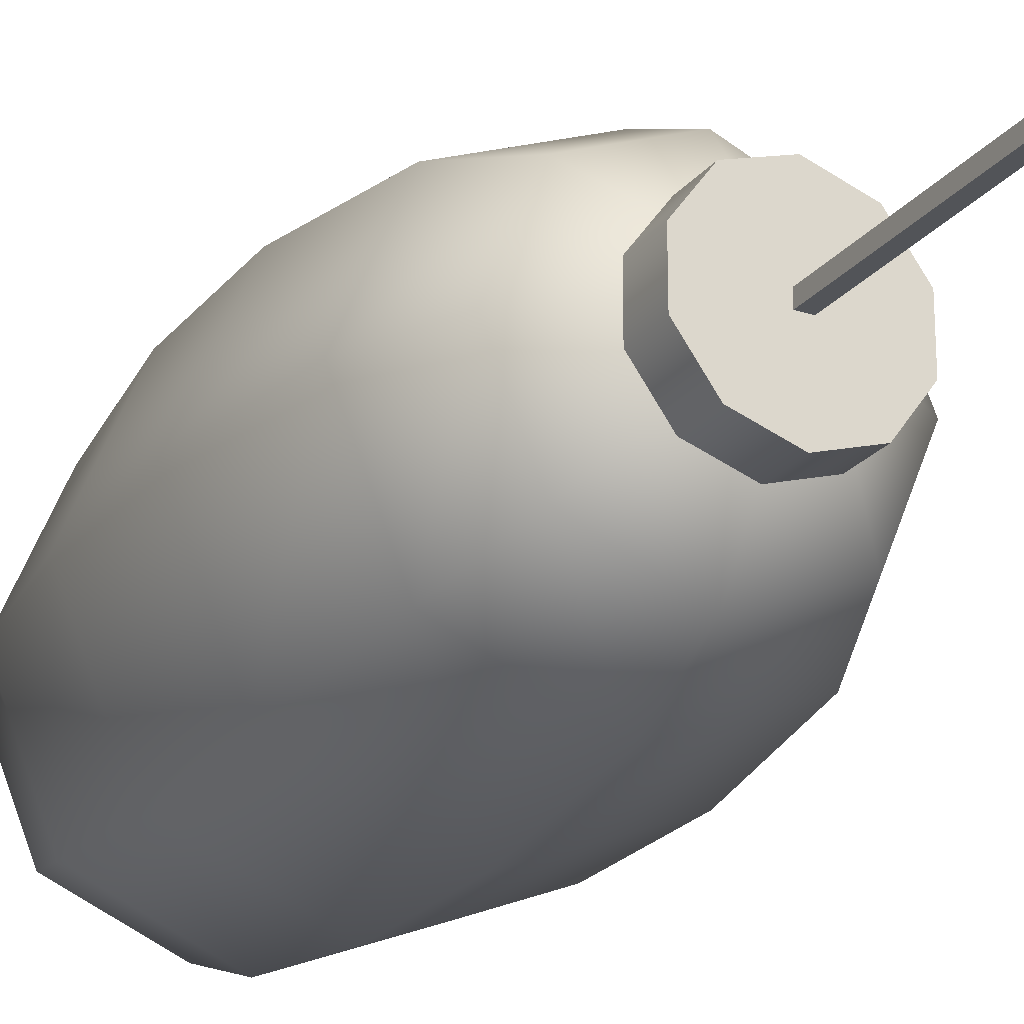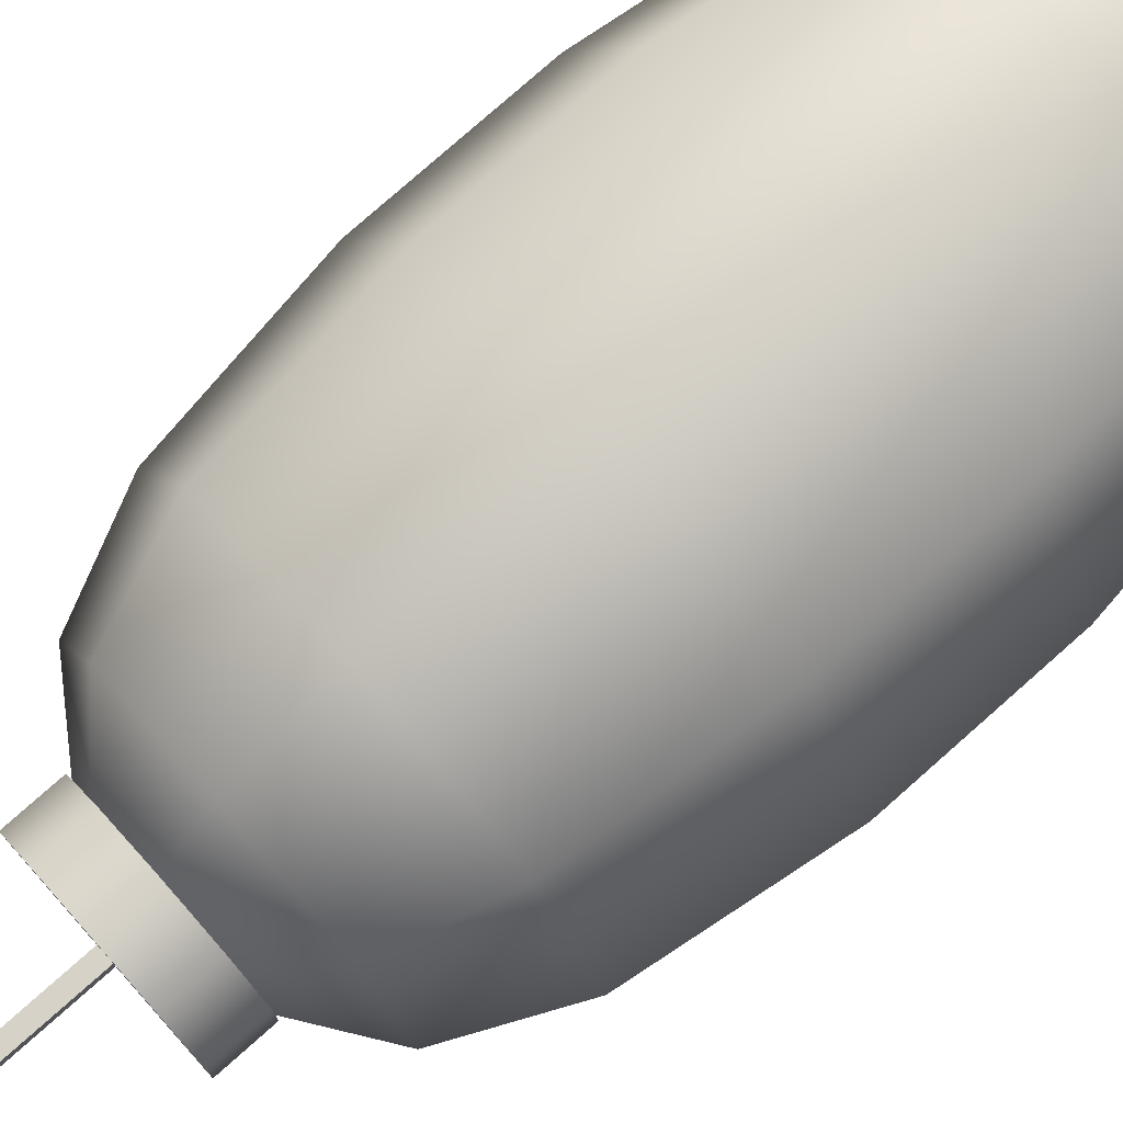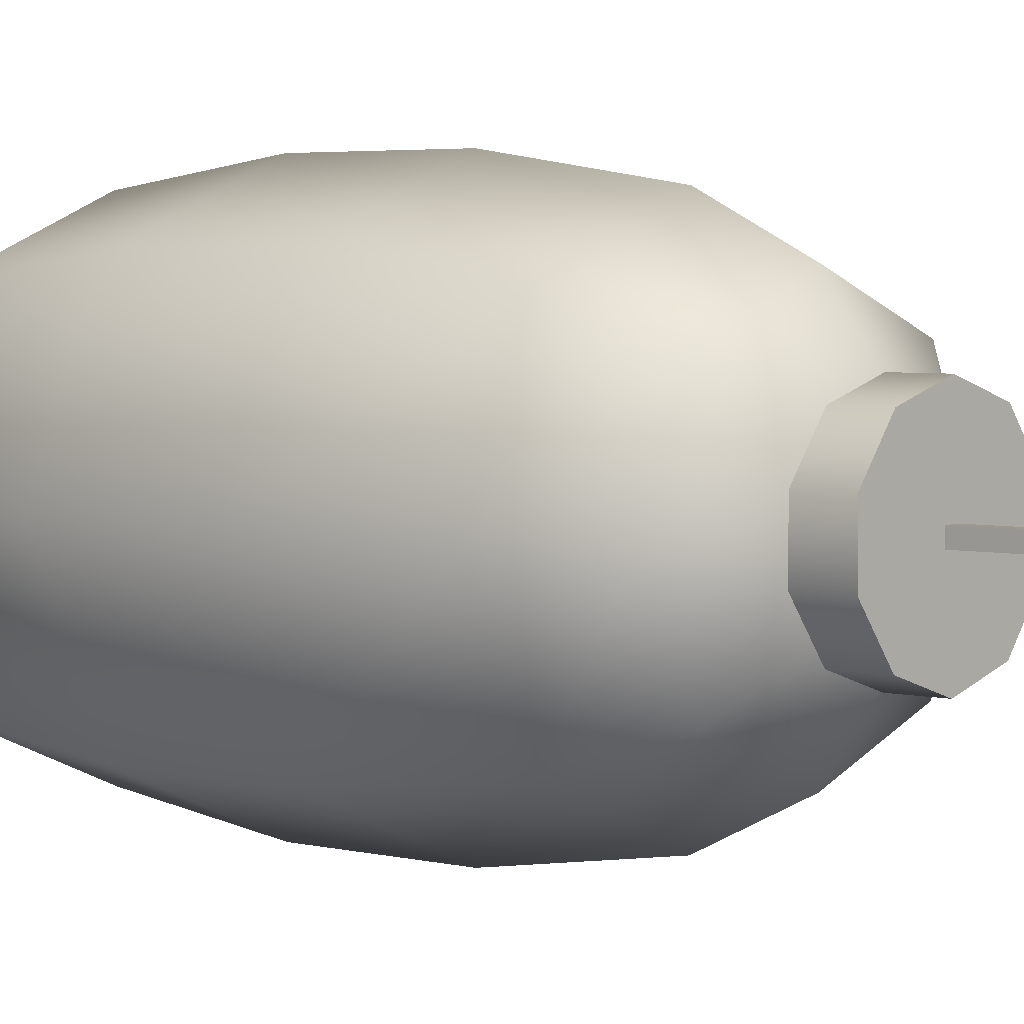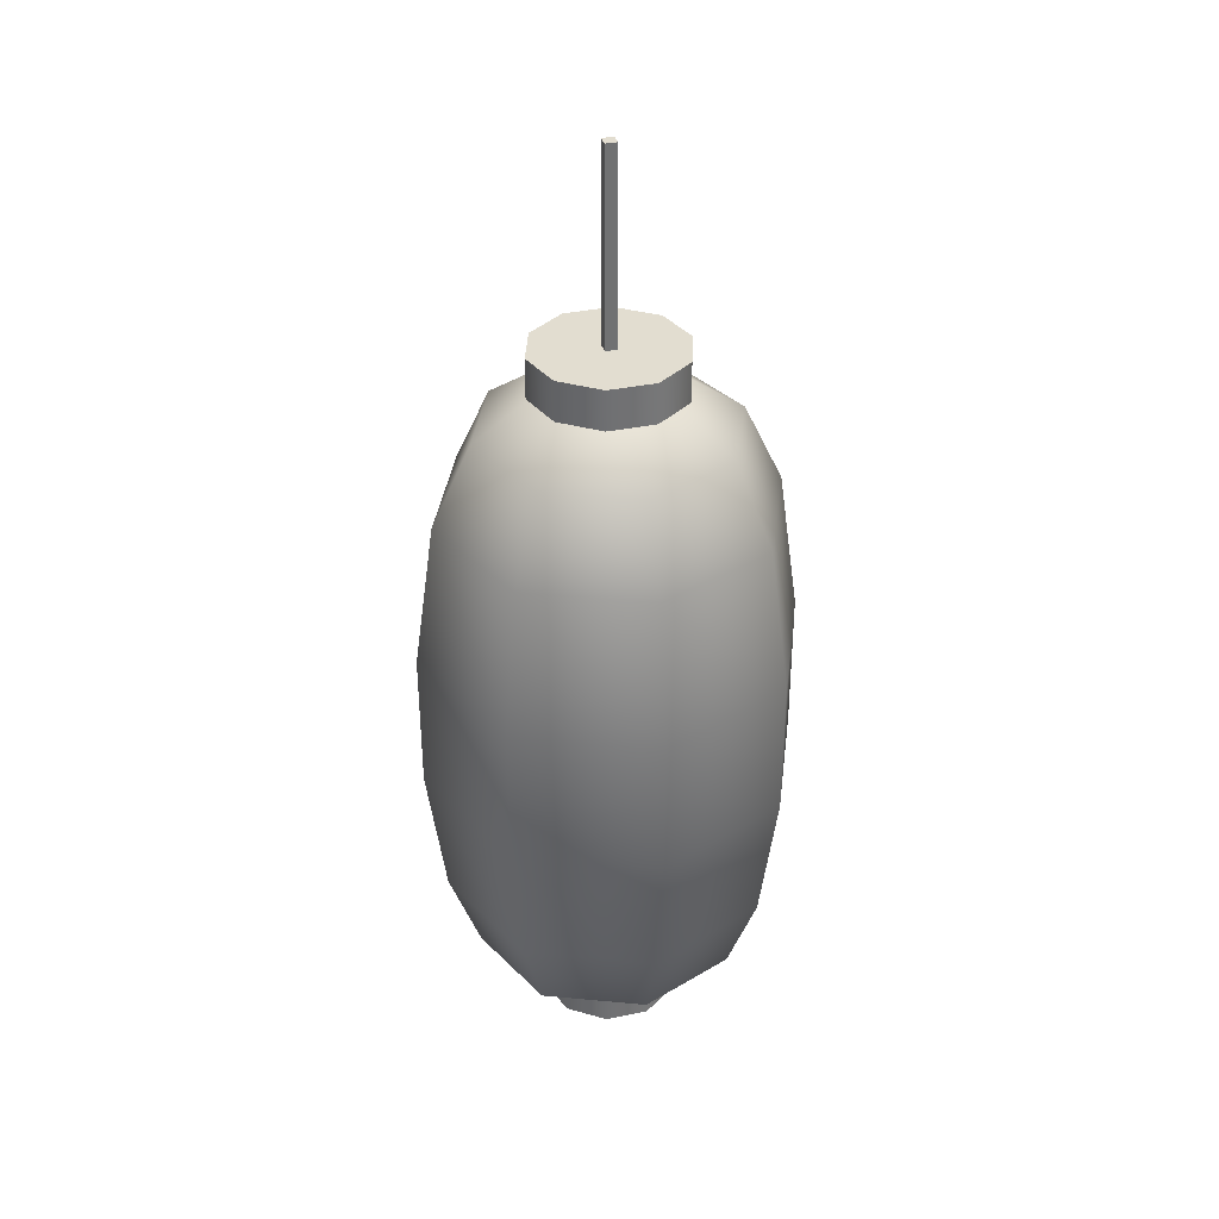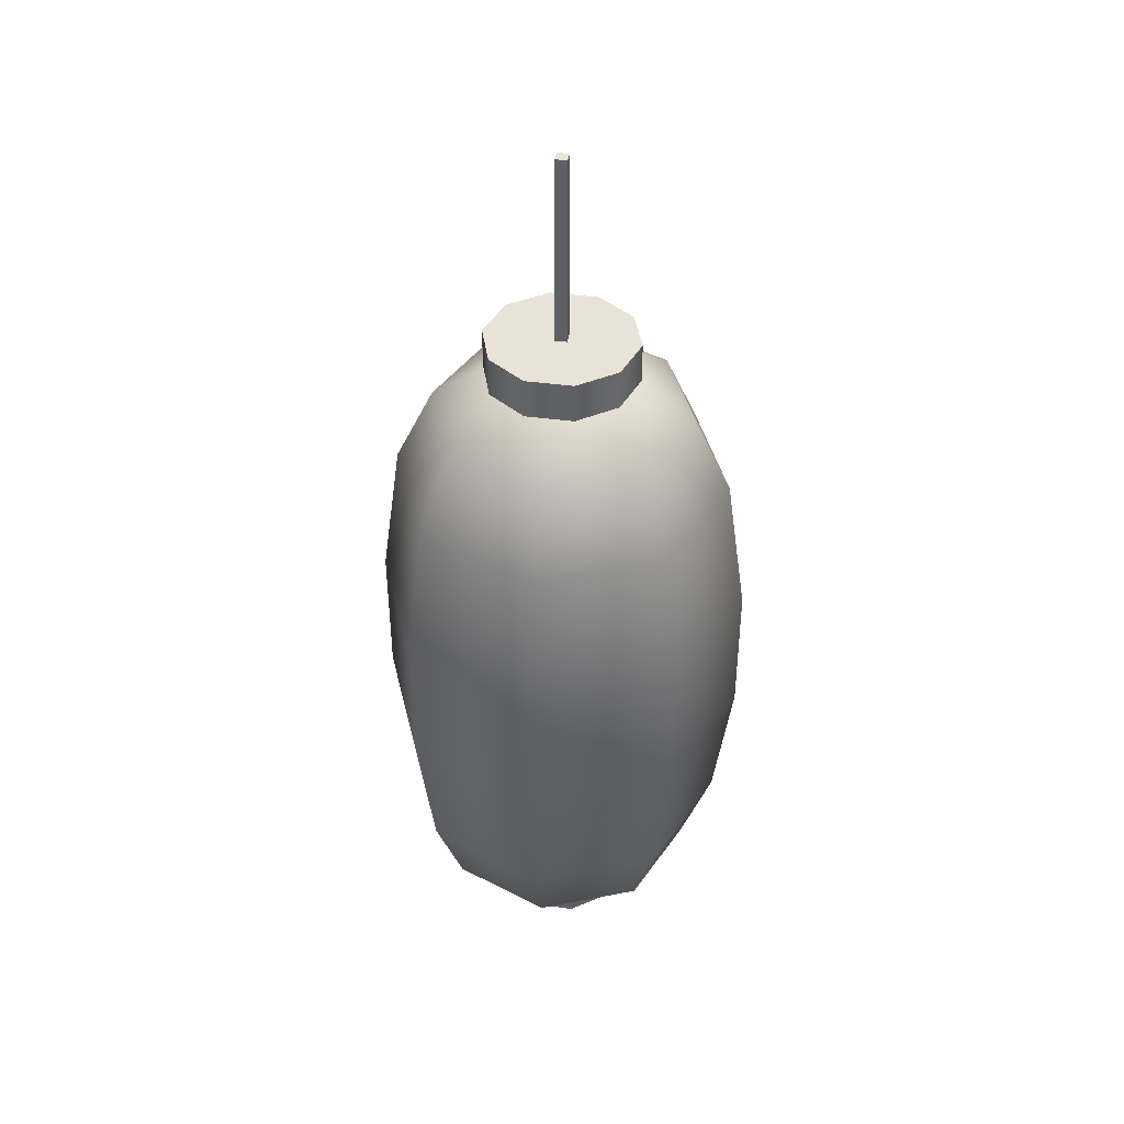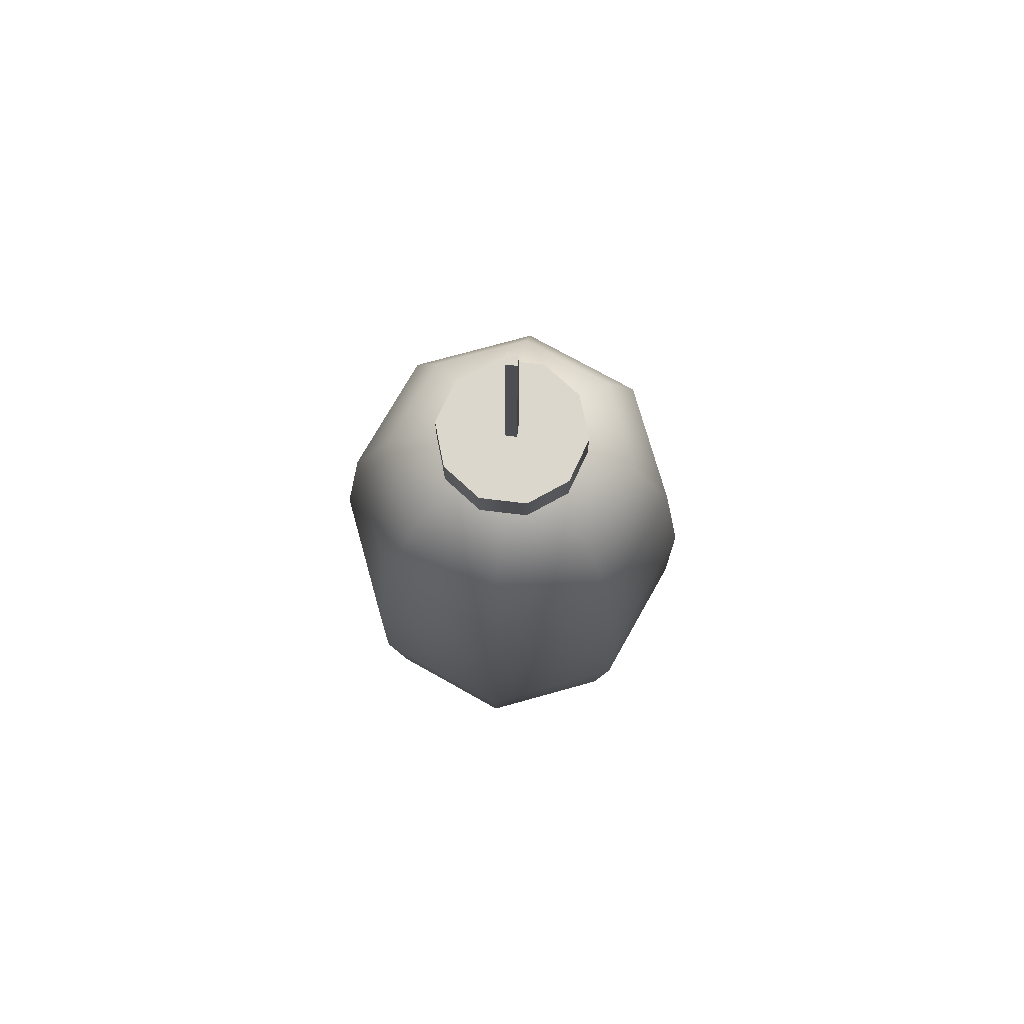
<metadata>
{"format":"obj","ext":"obj","renderer":"f3d","projection":"perspective","resolution":1024,"background":"white","views":[{"elev":-23.2,"azim":151.4,"up":"+Z"},{"elev":78.2,"azim":-131.5,"up":"+Z"},{"elev":3.5,"azim":132.5,"up":"+Z"},{"elev":35.1,"azim":-105.5,"up":"+Y"},{"elev":41.5,"azim":99.3,"up":"+Y"},{"elev":73.4,"azim":-83.1,"up":"+Y"}]}
</metadata>
<code>
o Orange_Lantern_Cylinder.009
v 0 -1.201 -0.2264
v 0 -1.082 -0.2264
v 0.1331 -1.201 -0.1831
v 0.1331 -1.082 -0.1831
v 0.2153 -1.201 -0.06995
v 0.2153 -1.082 -0.06995
v 0.2153 -1.201 0.06995
v 0.2153 -1.082 0.06995
v 0.1331 -1.201 0.1831
v 0.1331 -1.082 0.1831
v 0 -1.201 0.2264
v 0 -1.082 0.2264
v -0.1331 -1.201 0.1831
v -0.1331 -1.082 0.1831
v -0.2153 -1.201 0.06995
v -0.2153 -1.082 0.06995
v -0.2153 -1.201 -0.06995
v -0.2153 -1.082 -0.06995
v -0.1331 -1.201 -0.1831
v -0.1331 -1.082 -0.1831
v 0 -0.2234 -0.5965
v 0 0.2234 -0.5965
v 0.4218 -0.2234 -0.4218
v 0.4218 0.2234 -0.4218
v 0.5965 -0.2234 0
v 0.5965 0.2234 0
v 0.4218 -0.2234 0.4218
v 0.4218 0.2234 0.4218
v 0 -0.2234 0.5965
v 0 0.2234 0.5965
v -0.4218 -0.2234 0.4218
v -0.4218 0.2234 0.4218
v -0.5965 -0.2234 0
v -0.5965 0.2234 0
v -0.4218 -0.2234 -0.4218
v -0.4218 0.2234 -0.4218
v 0.3746 0.6868 -0.3746
v -0 0.6868 -0.5298
v 0.5298 0.6868 0
v 0.3746 0.6868 0.3746
v -0 0.6868 0.5298
v -0.3746 0.6868 0.3746
v -0.5298 0.6868 0
v -0.3746 0.6868 -0.3746
v 0.2877 0.9458 -0.2877
v 0 0.9458 -0.4069
v 0.4069 0.9458 0
v 0.2877 0.9458 0.2877
v 0 0.9458 0.4069
v -0.2877 0.9458 0.2877
v -0.4069 0.9458 0
v -0.2877 0.9458 -0.2877
v 0.1362 1.096 -0.1362
v 0 1.096 -0.1926
v 0.1926 1.096 0
v 0.1362 1.096 0.1362
v 0 1.096 0.1926
v -0.1362 1.096 0.1362
v -0.1926 1.096 0
v -0.1362 1.096 -0.1362
v -0 -0.6631 -0.5378
v 0.3803 -0.6631 -0.3803
v 0.5378 -0.6631 0
v 0.3803 -0.6631 0.3803
v -0 -0.6631 0.5378
v -0.3803 -0.6631 0.3803
v -0.5378 -0.6631 0
v -0.3803 -0.6631 -0.3803
v 0 -0.9366 -0.4383
v 0.3099 -0.9366 -0.3099
v 0.4383 -0.9366 0
v 0.3099 -0.9366 0.3099
v 0 -0.9366 0.4383
v -0.3099 -0.9366 0.3099
v -0.4383 -0.9366 0
v -0.3099 -0.9366 -0.3099
v 0 -1.11 -0.251
v 0.1775 -1.11 -0.1775
v 0.251 -1.11 0
v 0.1775 -1.11 0.1775
v 0 -1.11 0.251
v -0.1775 -1.11 0.1775
v -0.251 -1.11 0
v -0.1775 -1.11 -0.1775
v 0 1.07 -0.2433
v 0 1.198 -0.2433
v 0.143 1.07 -0.1968
v 0.143 1.198 -0.1968
v 0.2314 1.07 -0.07518
v 0.2314 1.198 -0.07518
v 0.2314 1.07 0.07518
v 0.2314 1.198 0.07518
v 0.143 1.07 0.1968
v 0.143 1.198 0.1968
v 0 1.07 0.2433
v 0 1.198 0.2433
v -0.143 1.07 0.1968
v -0.143 1.198 0.1968
v -0.2314 1.07 0.07518
v -0.2314 1.198 0.07518
v -0.2314 1.07 -0.07518
v -0.2314 1.198 -0.07518
v -0.143 1.07 -0.1968
v -0.143 1.198 -0.1968
v -0.01859 1.099 0.01859
v -0.01859 1.812 0.01859
v -0.01859 1.099 -0.01859
v -0.01859 1.812 -0.01859
v 0.01859 1.099 0.01859
v 0.01859 1.812 0.01859
v 0.01859 1.099 -0.01859
v 0.01859 1.812 -0.01859
f 106 107 105
f 108 111 107
f 112 109 111
f 110 105 109
f 111 105 107
f 108 110 112
f 106 108 107
f 108 112 111
f 112 110 109
f 110 106 105
f 111 109 105
f 108 106 110
f 2 3 1
f 4 5 3
f 6 7 5
f 8 9 7
f 10 11 9
f 12 13 11
f 14 15 13
f 16 17 15
f 18 10 6
f 18 19 17
f 20 1 19
f 7 15 19
f 22 23 21
f 24 25 23
f 26 27 25
f 28 29 27
f 30 31 29
f 32 33 31
f 28 41 30
f 34 35 33
f 36 21 35
f 33 66 31
f 39 48 40
f 34 44 36
f 24 39 26
f 30 42 32
f 36 38 22
f 22 37 24
f 26 40 28
f 32 43 34
f 52 54 46
f 38 45 37
f 44 46 38
f 42 51 43
f 40 49 41
f 37 47 39
f 43 52 44
f 41 50 42
f 56 55 59
f 50 59 51
f 48 57 49
f 45 55 47
f 51 60 52
f 49 58 50
f 47 56 48
f 46 53 45
f 68 75 67
f 29 64 27
f 35 67 33
f 25 62 23
f 31 65 29
f 21 68 35
f 23 61 21
f 27 63 25
f 75 82 74
f 65 74 73
f 64 71 63
f 62 69 61
f 61 76 68
f 67 74 66
f 65 72 64
f 63 70 62
f 80 82 84
f 73 80 72
f 71 78 70
f 76 83 75
f 74 81 73
f 72 79 71
f 70 77 69
f 69 84 76
f 86 87 85
f 88 89 87
f 90 91 89
f 92 93 91
f 94 95 93
f 96 97 95
f 98 99 97
f 100 101 99
f 102 94 90
f 102 103 101
f 104 85 103
f 91 99 103
f 2 4 3
f 4 6 5
f 6 8 7
f 8 10 9
f 10 12 11
f 12 14 13
f 14 16 15
f 16 18 17
f 6 4 18
f 4 2 18
f 2 20 18
f 18 16 10
f 16 14 10
f 14 12 10
f 10 8 6
f 18 20 19
f 20 2 1
f 19 1 3
f 3 5 19
f 5 7 19
f 7 9 15
f 9 11 15
f 11 13 15
f 15 17 19
f 22 24 23
f 24 26 25
f 26 28 27
f 28 30 29
f 30 32 31
f 32 34 33
f 28 40 41
f 34 36 35
f 36 22 21
f 33 67 66
f 39 47 48
f 34 43 44
f 24 37 39
f 30 41 42
f 36 44 38
f 22 38 37
f 26 39 40
f 32 42 43
f 52 60 54
f 38 46 45
f 44 52 46
f 42 50 51
f 40 48 49
f 37 45 47
f 43 51 52
f 41 49 50
f 55 53 54
f 54 60 55
f 60 59 55
f 59 58 57
f 57 56 59
f 50 58 59
f 48 56 57
f 45 53 55
f 51 59 60
f 49 57 58
f 47 55 56
f 46 54 53
f 68 76 75
f 29 65 64
f 35 68 67
f 25 63 62
f 31 66 65
f 21 61 68
f 23 62 61
f 27 64 63
f 75 83 82
f 65 66 74
f 64 72 71
f 62 70 69
f 61 69 76
f 67 75 74
f 65 73 72
f 63 71 70
f 84 77 78
f 78 79 80
f 80 81 82
f 82 83 84
f 84 78 80
f 73 81 80
f 71 79 78
f 76 84 83
f 74 82 81
f 72 80 79
f 70 78 77
f 69 77 84
f 86 88 87
f 88 90 89
f 90 92 91
f 92 94 93
f 94 96 95
f 96 98 97
f 98 100 99
f 100 102 101
f 90 88 86
f 86 104 90
f 104 102 90
f 102 100 98
f 98 96 94
f 94 92 90
f 102 98 94
f 102 104 103
f 104 86 85
f 103 85 87
f 87 89 91
f 91 93 95
f 95 97 91
f 97 99 91
f 99 101 103
f 103 87 91

</code>
